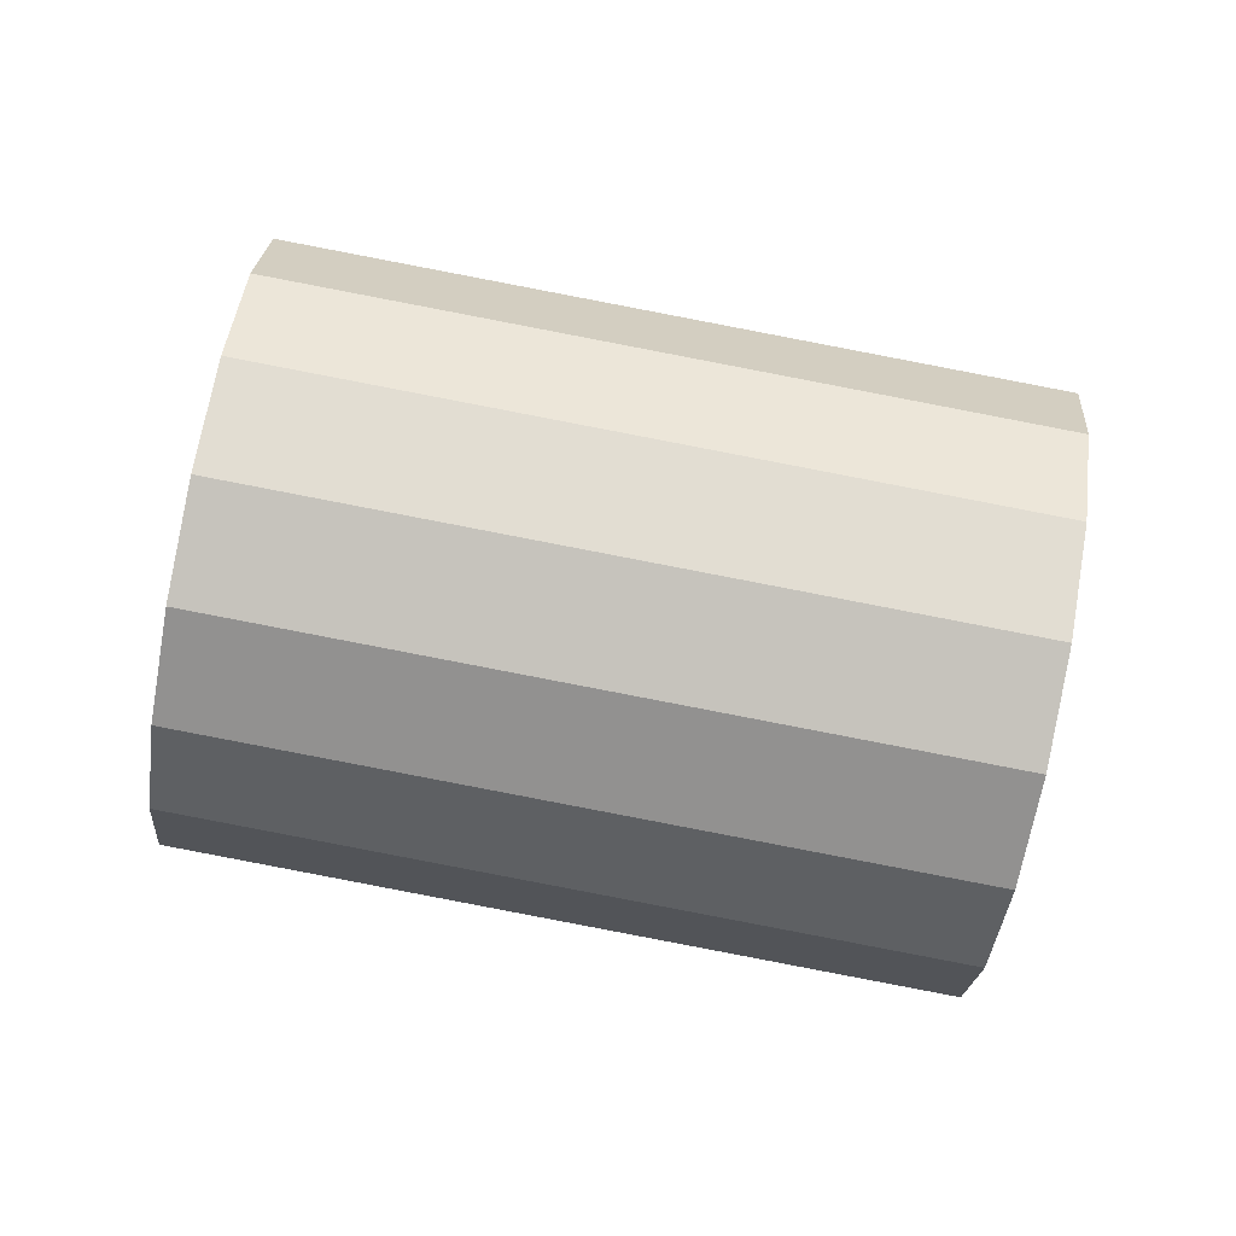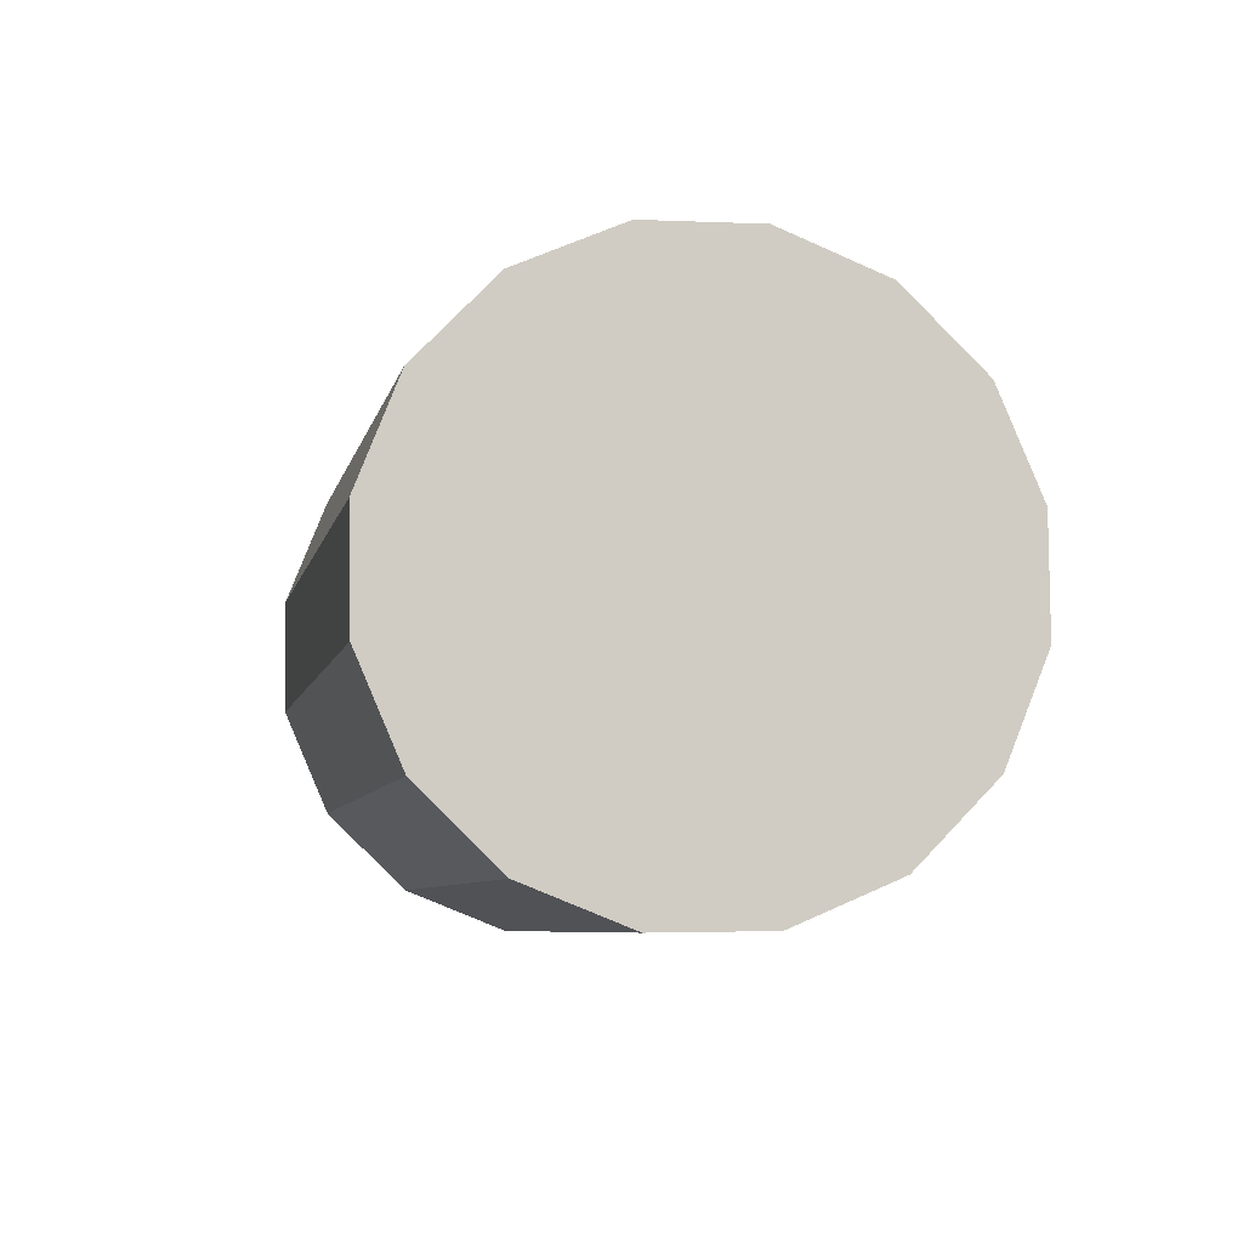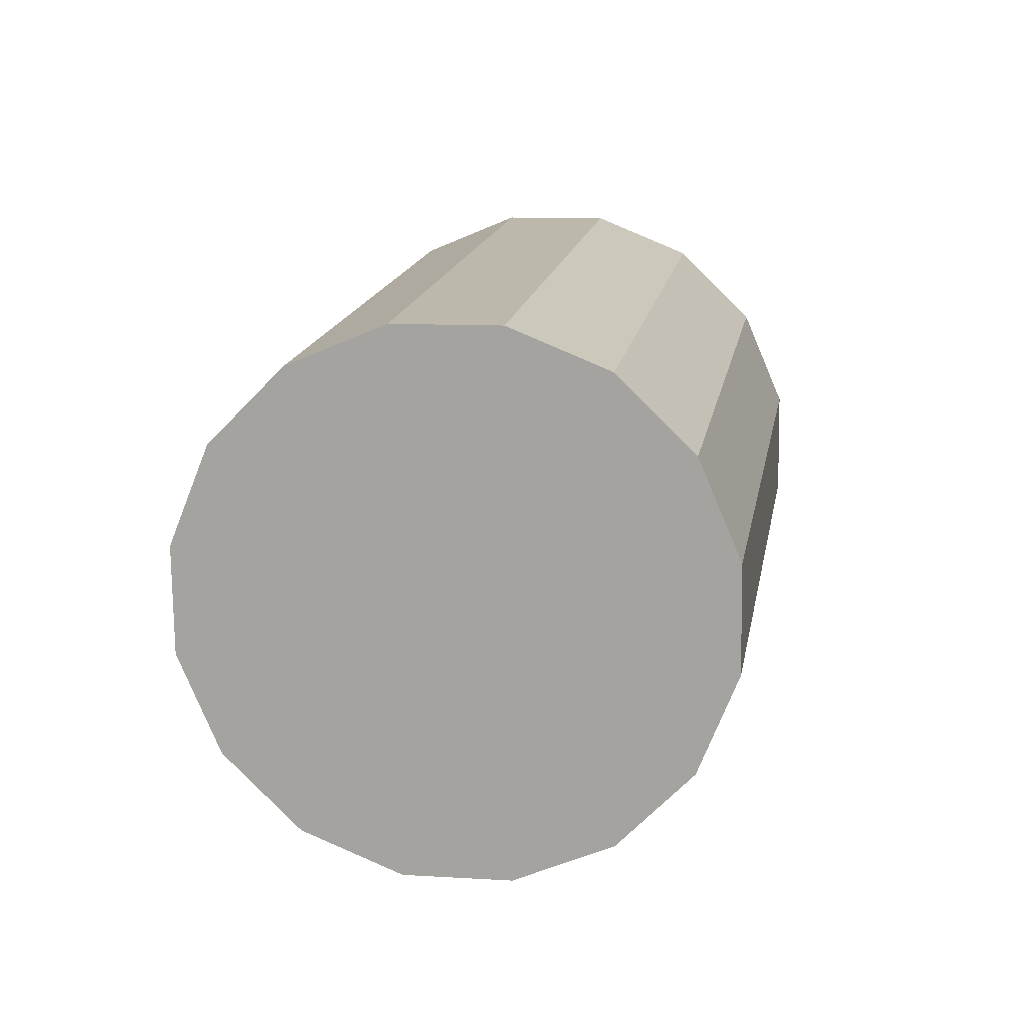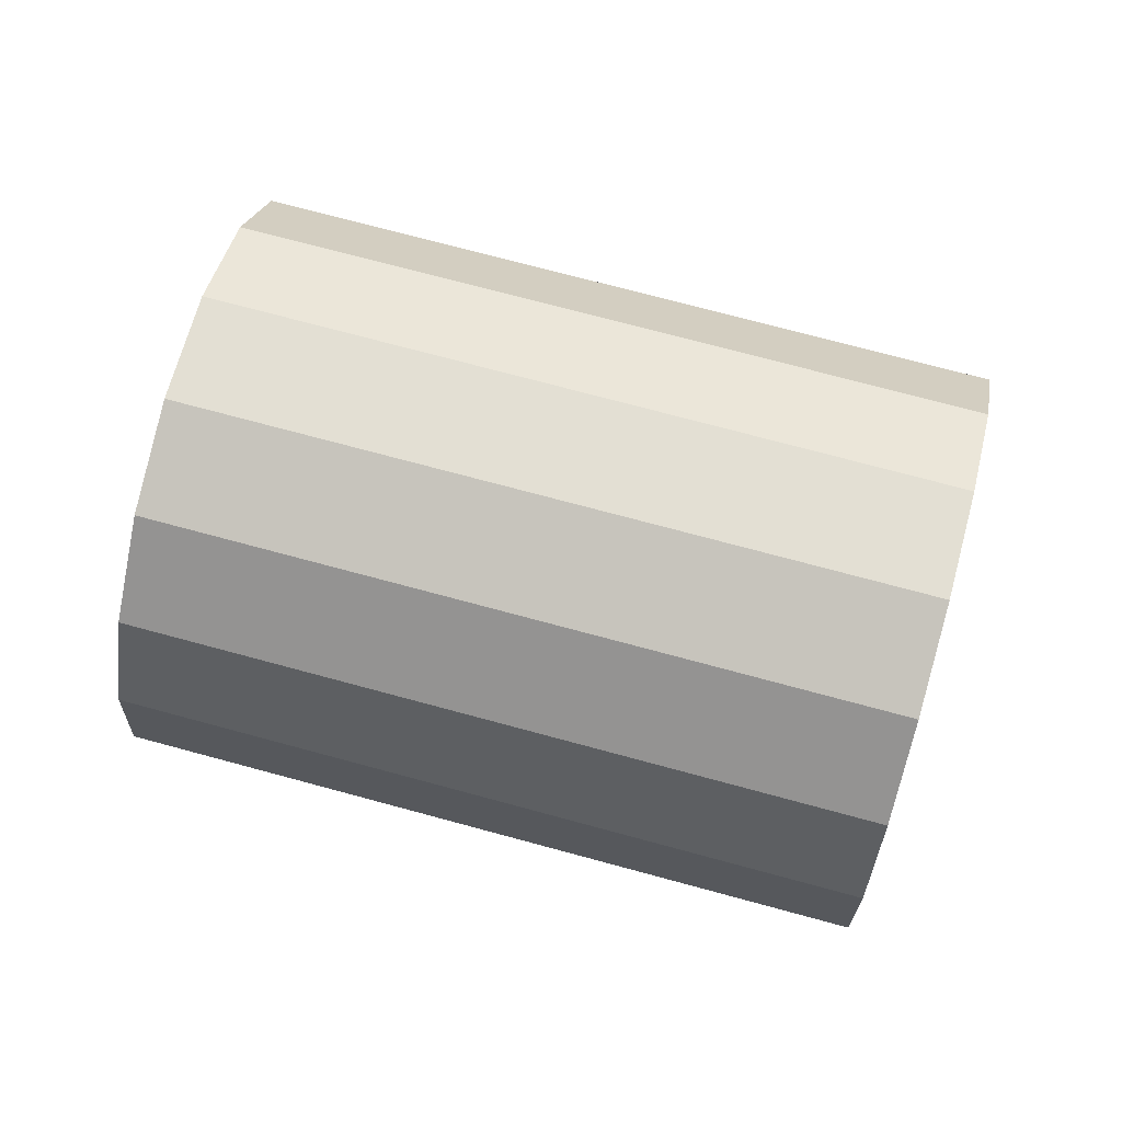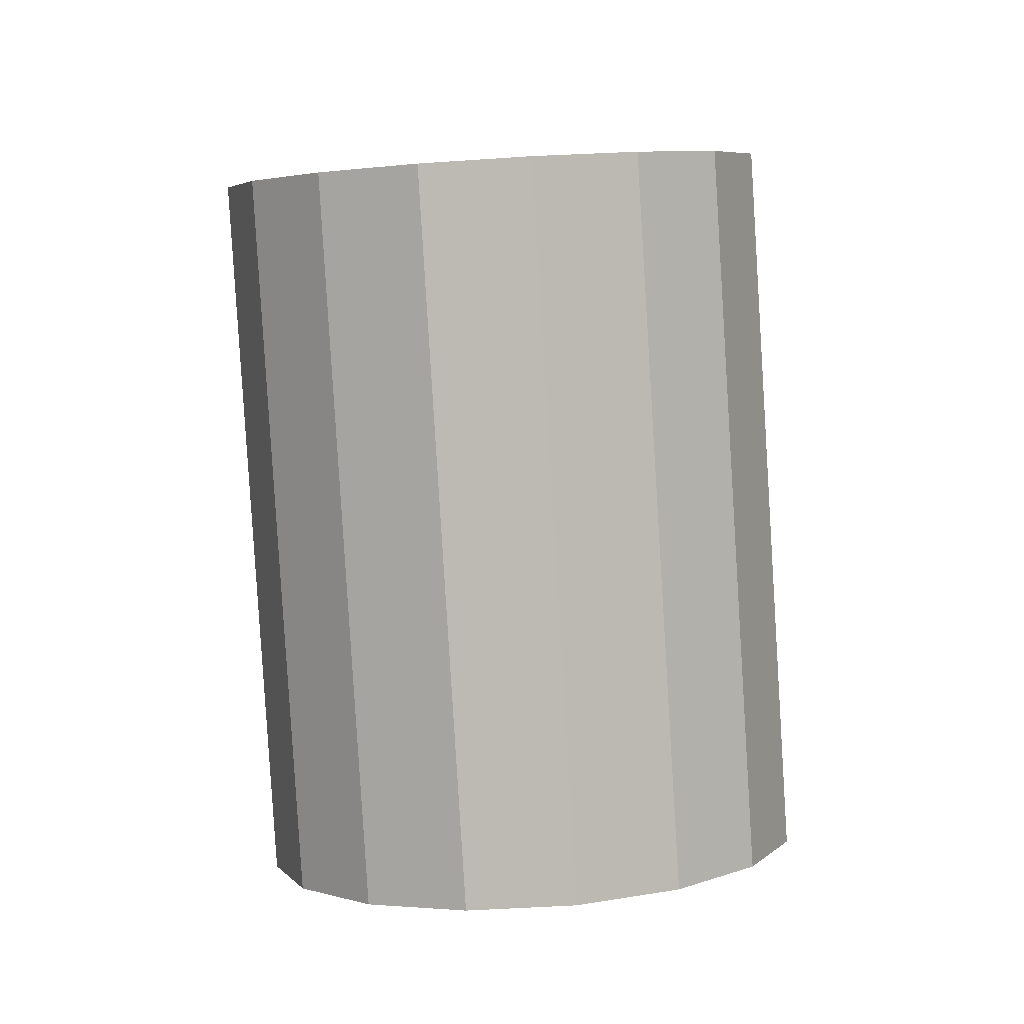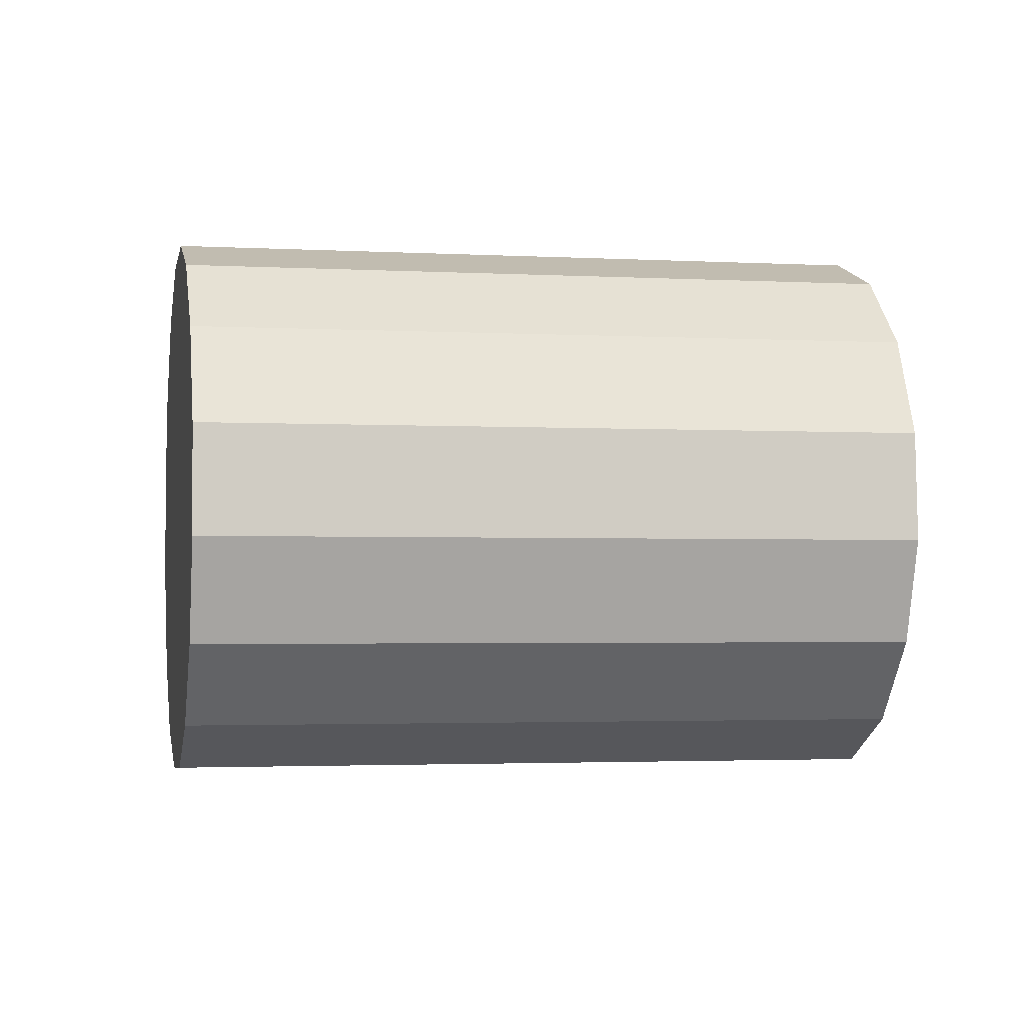
<metadata>
{"format":"obj","ext":"obj","renderer":"f3d","projection":"perspective","resolution":1024,"background":"white","views":[{"elev":24.1,"azim":-159.5,"up":"+Y"},{"elev":-22.5,"azim":89.6,"up":"+Z"},{"elev":4.8,"azim":-64.4,"up":"+Y"},{"elev":-65.8,"azim":-175.0,"up":"+Y"},{"elev":79.2,"azim":96.8,"up":"+Z"},{"elev":62.7,"azim":-168.3,"up":"+Y"}]}
</metadata>
<code>
o Cylinder.057_Cylinder.1486
v 0.1416 0.2558 0.6231
v 2.03 0.6052 0.06624
v 0.2195 -0.01852 0.7154
v 2.108 0.3309 0.1586
v 0.3146 -0.2302 0.9051
v 2.203 0.1192 0.3482
v 0.4123 -0.3472 1.163
v 2.301 0.002256 0.6063
v 0.4978 -0.3515 1.45
v 2.387 -0.00209 0.8935
v 0.558 -0.2426 1.723
v 2.447 0.1068 1.166
v 0.5838 -0.03704 1.94
v 2.473 0.3124 1.383
v 0.5713 0.2339 2.067
v 2.46 0.5833 1.51
v 0.5223 0.529 2.086
v 2.411 0.8784 1.529
v 0.4444 0.8033 1.994
v 2.333 1.153 1.437
v 0.3493 1.015 1.804
v 2.238 1.364 1.247
v 0.2516 1.132 1.546
v 2.14 1.481 0.9892
v 0.1661 1.136 1.259
v 2.055 1.486 0.702
v 0.1059 1.027 0.9862
v 1.995 1.377 0.4294
v 0.08005 0.8218 0.7697
v 1.969 1.171 0.2128
v 0.09258 0.5508 0.6421
v 1.981 0.9003 0.08528
f 2 3 1
f 4 5 3
f 6 7 5
f 8 9 7
f 10 11 9
f 12 13 11
f 14 15 13
f 16 17 15
f 18 19 17
f 20 21 19
f 22 23 21
f 24 25 23
f 26 27 25
f 28 29 27
f 22 14 6
f 30 31 29
f 32 1 31
f 15 23 31
f 2 4 3
f 4 6 5
f 6 8 7
f 8 10 9
f 10 12 11
f 12 14 13
f 14 16 15
f 16 18 17
f 18 20 19
f 20 22 21
f 22 24 23
f 24 26 25
f 26 28 27
f 28 30 29
f 6 4 2
f 2 32 30
f 30 28 26
f 26 24 22
f 22 20 18
f 18 16 14
f 14 12 10
f 10 8 6
f 6 2 30
f 30 26 6
f 26 22 6
f 22 18 14
f 14 10 6
f 30 32 31
f 32 2 1
f 31 1 3
f 3 5 31
f 5 7 31
f 7 9 11
f 11 13 7
f 13 15 7
f 15 17 23
f 17 19 23
f 19 21 23
f 23 25 31
f 25 27 31
f 27 29 31
f 31 7 15

</code>
